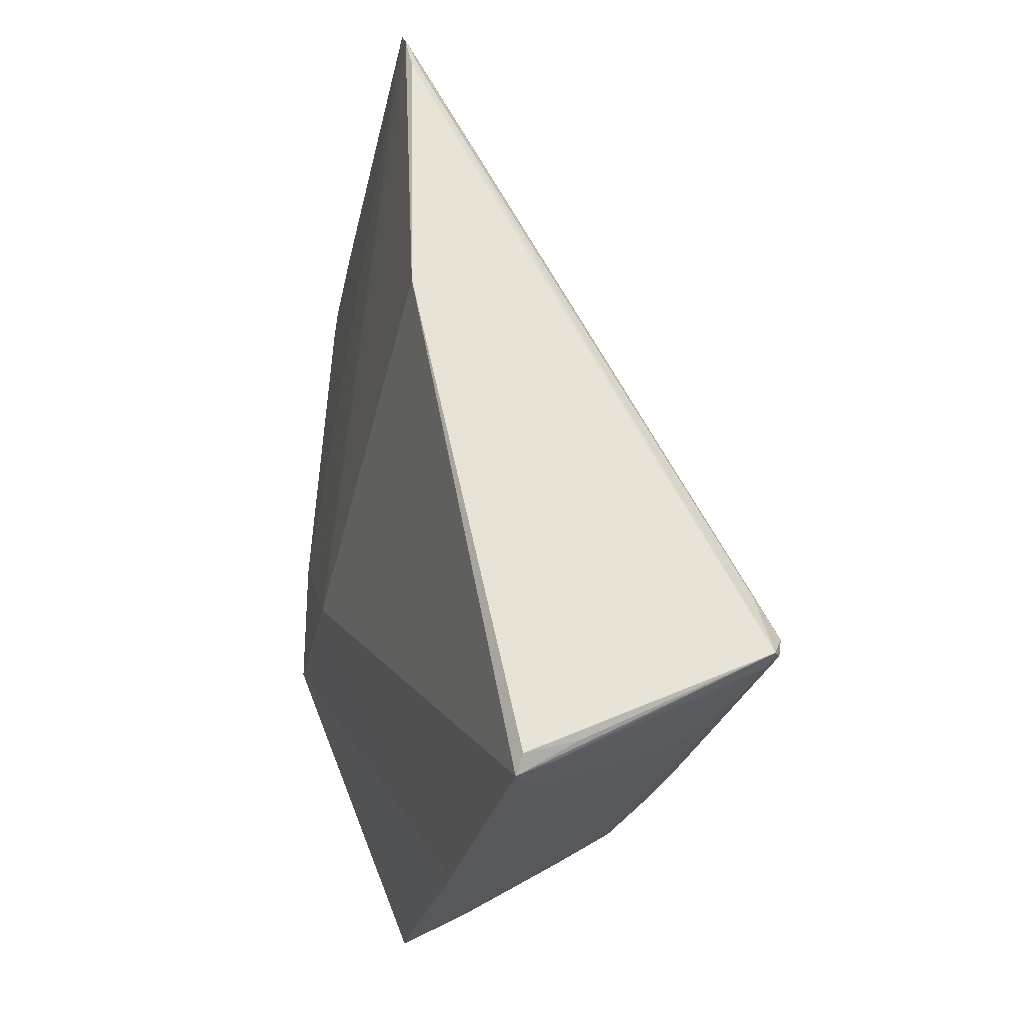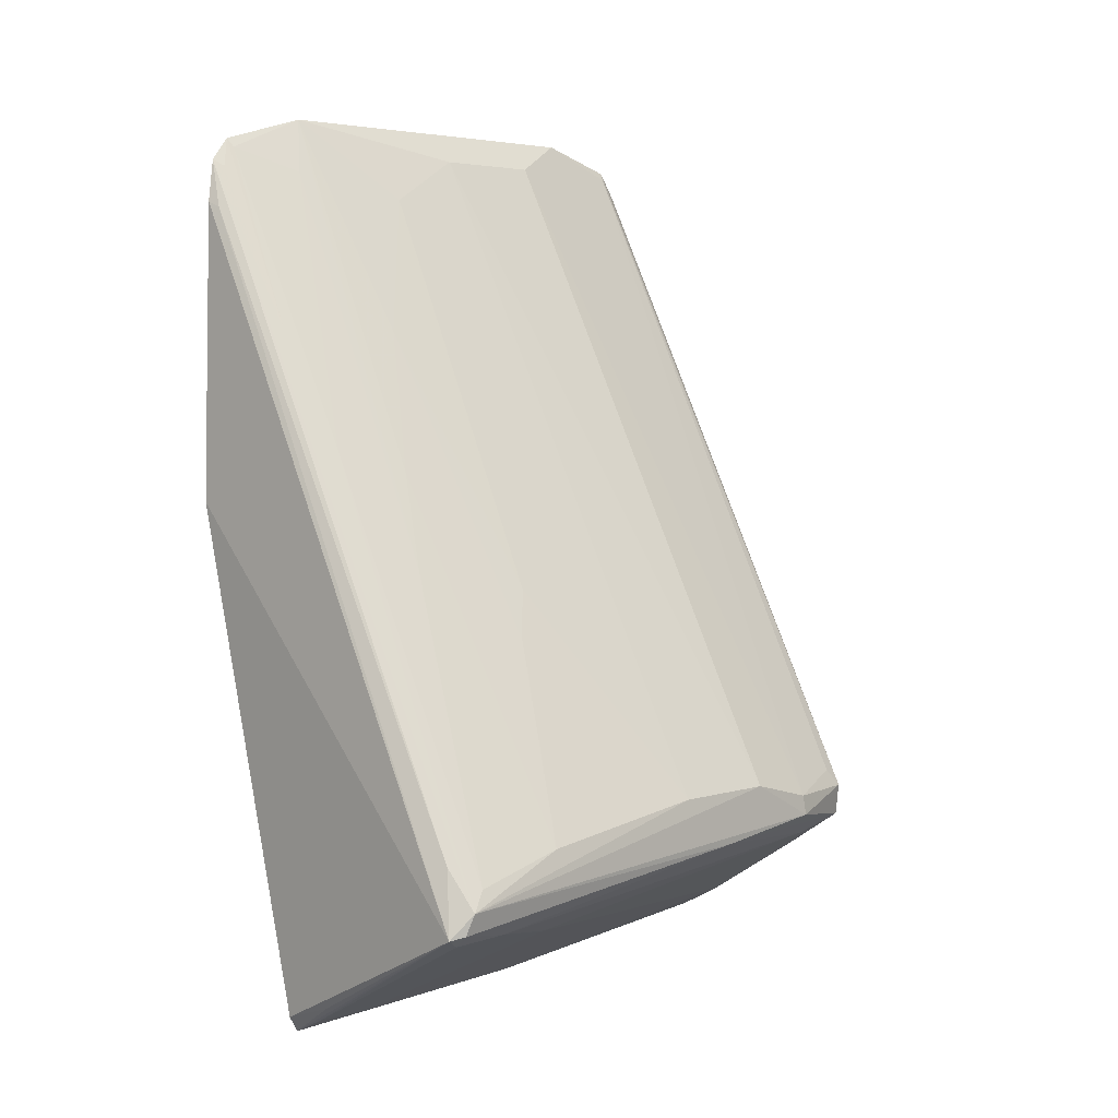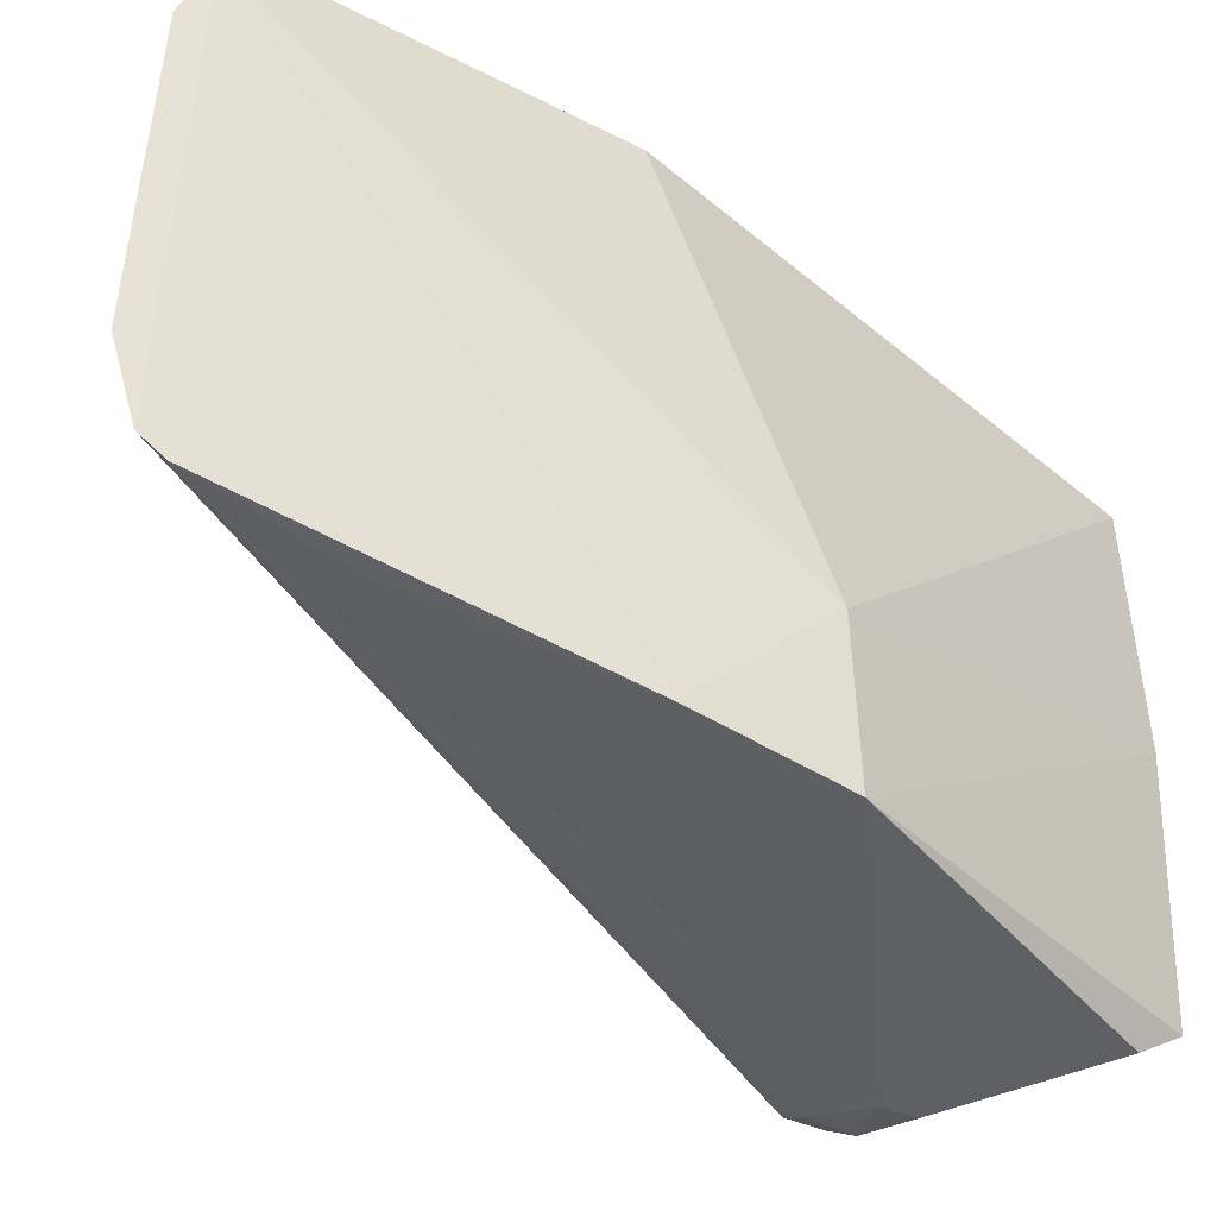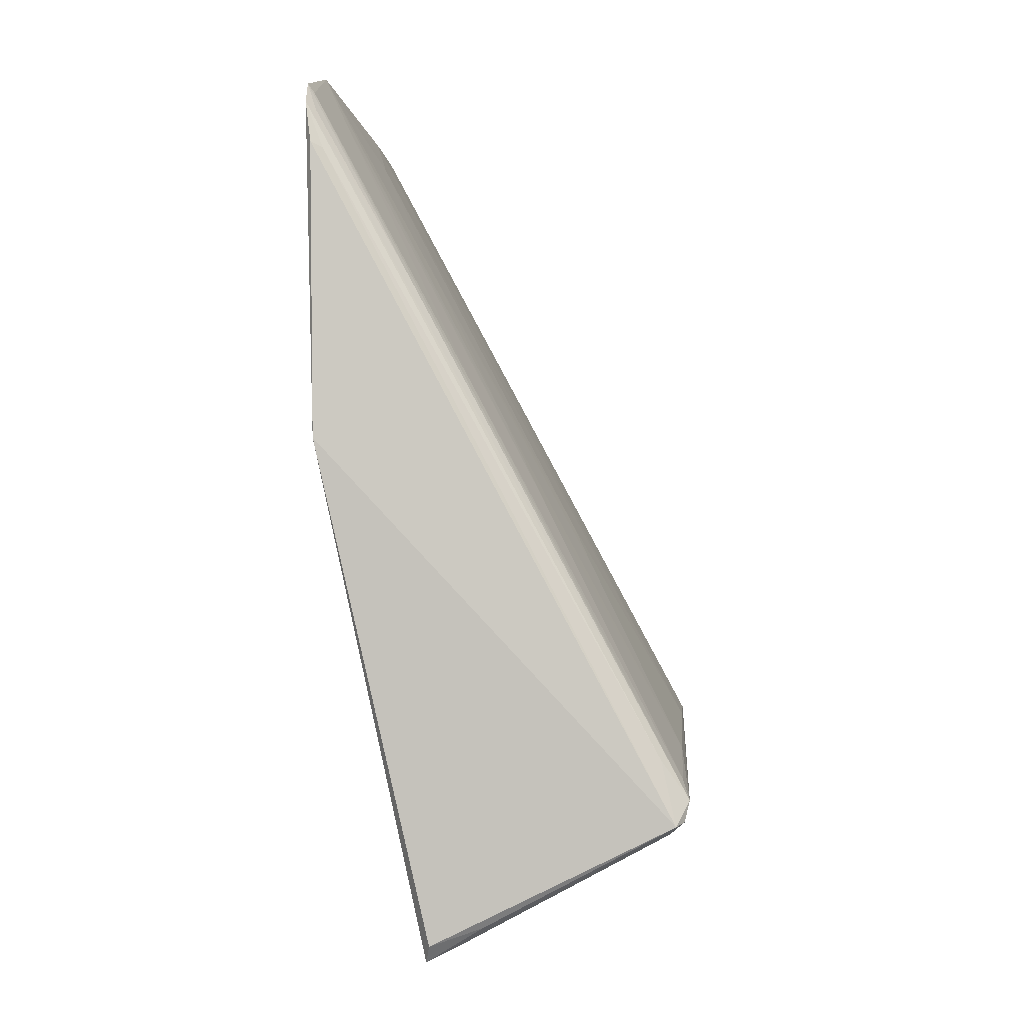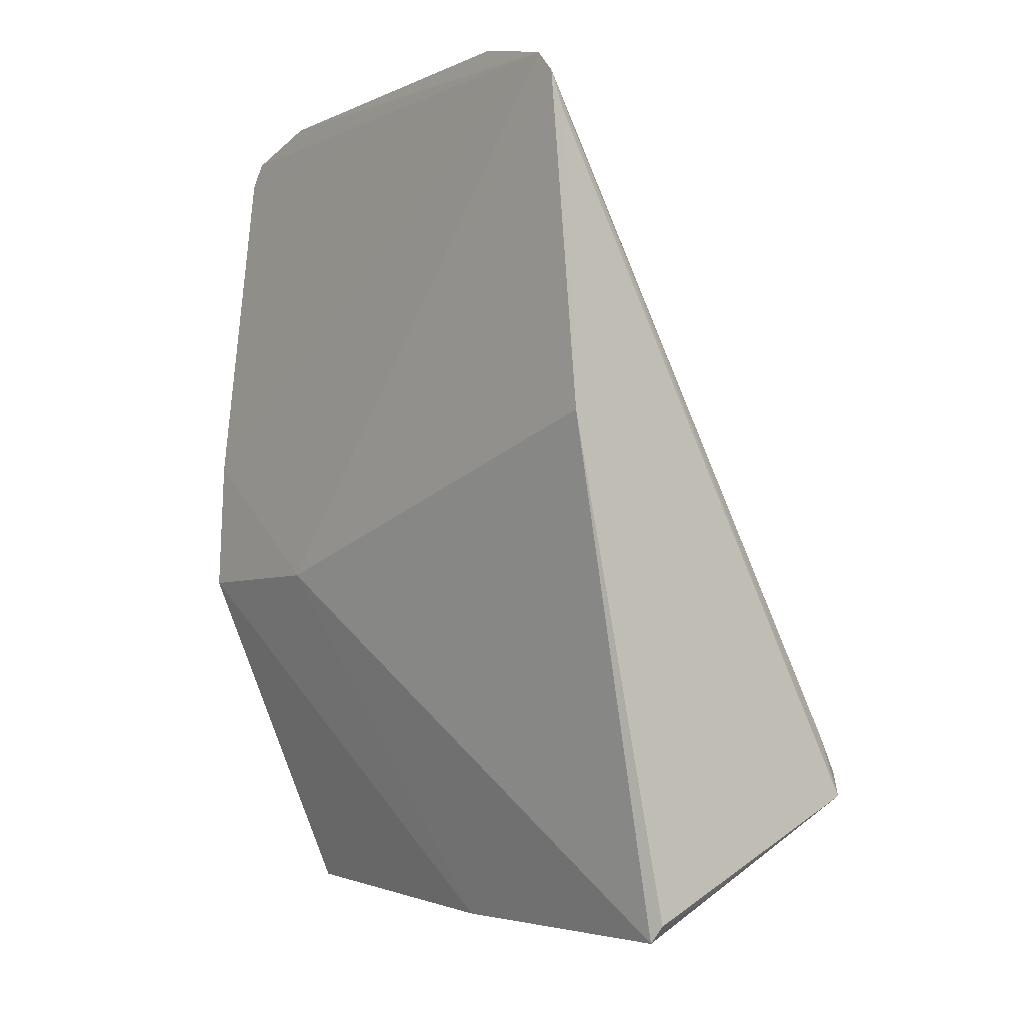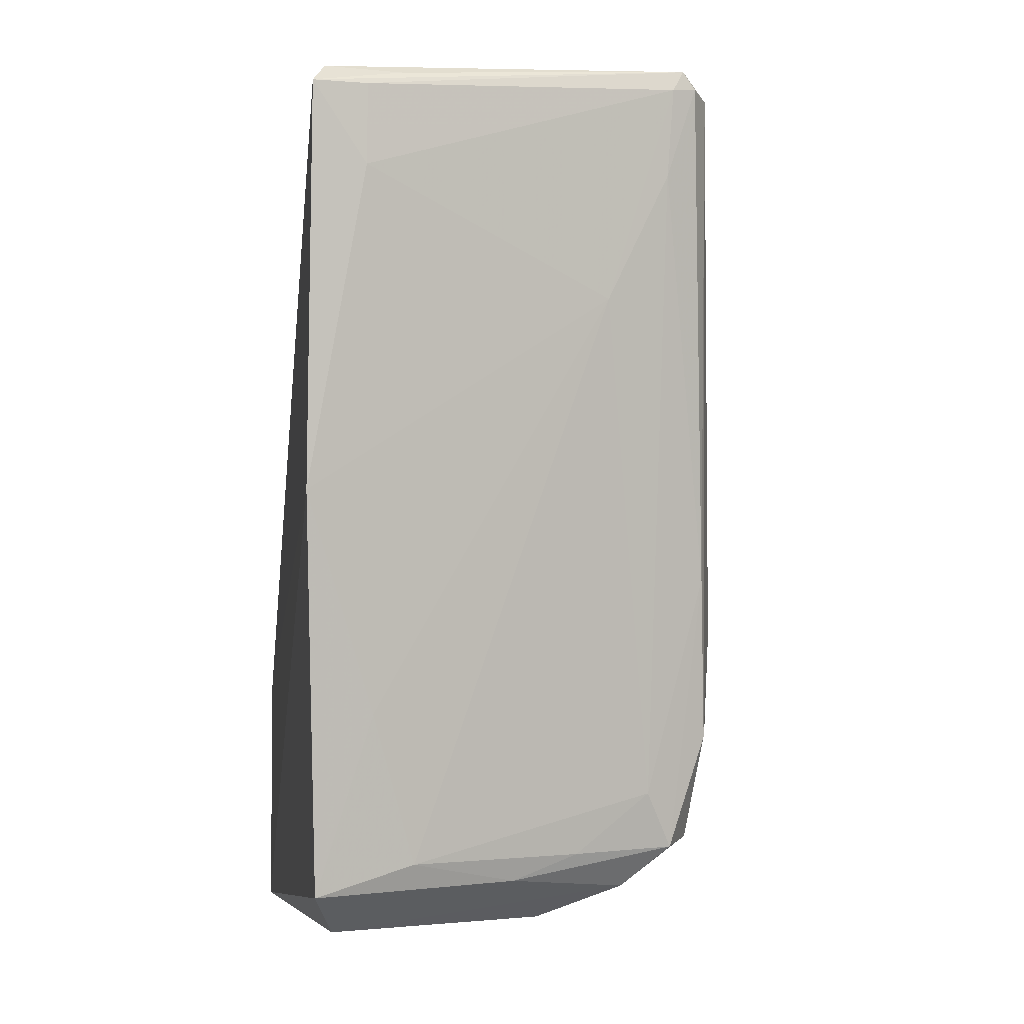
<metadata>
{"format":"obj","ext":"obj","renderer":"f3d","projection":"perspective","resolution":1024,"background":"white","views":[{"elev":-30.1,"azim":-12.0,"up":"+Y"},{"elev":4.5,"azim":45.0,"up":"+Y"},{"elev":-47.9,"azim":-119.7,"up":"+Z"},{"elev":-1.5,"azim":4.5,"up":"+Y"},{"elev":-5.4,"azim":-37.6,"up":"+Y"},{"elev":-0.2,"azim":10.2,"up":"+Z"}]}
</metadata>
<code>
v 0.06855 0.01027 0.01376
v 0.04859 0.04746 0.01358
v 0.0486 0.04747 0.02008
v 0.06851 0.009159 0.009665
v 0.04693 0.0493 0.009556
v 0.04698 0.04931 0.03058
v 0.04715 0.04746 0.004957
v 0.0686 0.007998 0.009519
v 0.05356 -0.0009459 0.003381
v 0.05354 -0.002292 0.02014
v 0.04614 0.01914 0.0006834
v 0.06879 0.006663 0.03681
v 0.06803 0.005275 0.03791
v 0.06851 0.005466 0.03718
v 0.04621 0.01917 0.01082
v 0.0539 -0.002642 0.03672
v 0.04601 0.027 0.00141
v 0.04753 0.02709 0.03795
v 0.05414 -0.001636 0.03743
v 0.04722 0.04414 0.03727
v 0.06768 0.004764 0.03708
v 0.05714 -0.0005878 0.03723
v 0.04677 0.04786 0.03561
v 0.04674 0.04658 0.003797
v 0.04713 0.04736 0.03541
v 0.0468 0.0479 0.004703
v 0.06859 0.007242 0.01631
v 0.05592 -0.001705 0.03339
v 0.06508 0.003601 0.02819
v 0.05731 0.0008977 0.004615
v 0.06639 0.006266 0.007192
v 0.06721 0.007242 0.004819
v 0.06179 0.008332 0.001864
v 0.06525 0.00941 0.003312
v 0.04988 0.04477 0.0253
v 0.06847 0.01029 0.02001
v 0.06178 0.0223 0.0266
v 0.06841 0.009025 0.0305
v 0.0672 0.008908 0.03727
v 0.05642 0.03017 0.03549
v 0.05594 -0.001612 0.03667
v 0.06743 0.004747 0.03344
v 0.0526 0.0368 0.03617
v 0.04684 0.04658 0.03667
v 0.06761 0.009105 0.005063
v 0.05587 -0.0003858 0.01092
v 0.06352 0.004822 0.004712
v 0.04733 0.03894 0.002876
v 0.05368 0.001386 0.001641
v 0.06508 0.007152 0.003093
v 0.05381 0.03682 0.0292
v 0.05777 0.02885 0.03175
v 0.06308 0.01962 0.02788
v 0.06843 0.00772 0.03593
v 0.0479 0.04382 0.03706
v 0.04852 0.04609 0.03175
v 0.04736 0.04619 0.03625
v 0.06615 0.01017 0.00429
v 0.0473 0.04619 0.00412
v 0.06731 0.01012 0.005895
v 0.061 0.003598 0.003674
v 0.0485 0.03876 0.003073
v 0.06148 0.006596 0.001743
v 0.0604 0.02357 0.03312
f 1 2 3
f 1 4 2
f 5 6 3
f 5 3 2
f 5 2 4
f 5 4 7
f 8 4 1
f 9 10 11
f 12 8 1
f 12 13 14
f 15 11 10
f 15 10 16
f 15 17 11
f 18 16 19
f 18 15 16
f 18 13 20
f 18 19 13
f 21 14 13
f 22 13 19
f 22 19 16
f 22 16 13
f 23 24 17
f 23 6 5
f 23 17 15
f 23 25 6
f 26 5 7
f 26 23 5
f 26 24 23
f 27 12 14
f 27 8 12
f 28 16 10
f 28 10 29
f 28 29 21
f 30 31 29
f 32 27 31
f 32 8 27
f 33 24 34
f 33 11 17
f 35 3 6
f 36 37 38
f 36 35 37
f 36 1 3
f 36 3 35
f 36 12 1
f 36 38 12
f 39 13 12
f 40 25 12
f 41 21 13
f 41 13 16
f 41 28 21
f 41 16 28
f 42 21 29
f 42 29 31
f 42 31 27
f 42 27 14
f 42 14 21
f 43 12 25
f 43 25 23
f 44 18 20
f 44 39 12
f 44 12 43
f 44 23 15
f 44 15 18
f 45 26 7
f 45 4 8
f 45 8 32
f 46 30 29
f 46 29 10
f 46 10 9
f 46 9 30
f 47 32 31
f 47 31 30
f 48 33 17
f 48 17 24
f 49 9 11
f 50 33 34
f 50 45 32
f 50 34 45
f 51 35 6
f 51 37 35
f 51 6 52
f 53 52 38
f 53 38 37
f 53 51 52
f 53 37 51
f 54 12 38
f 54 40 12
f 55 20 13
f 55 13 39
f 55 44 20
f 55 39 44
f 56 6 25
f 56 25 40
f 57 44 43
f 57 43 23
f 57 23 44
f 58 45 34
f 58 34 24
f 58 24 45
f 59 45 24
f 59 24 26
f 59 26 45
f 60 45 7
f 60 7 4
f 60 4 45
f 61 47 30
f 61 30 9
f 61 32 47
f 61 50 32
f 61 9 49
f 61 49 50
f 62 48 24
f 62 24 33
f 62 33 48
f 63 49 11
f 63 11 33
f 63 50 49
f 63 33 50
f 64 52 6
f 64 6 56
f 64 54 38
f 64 38 52
f 64 56 40
f 64 40 54

</code>
